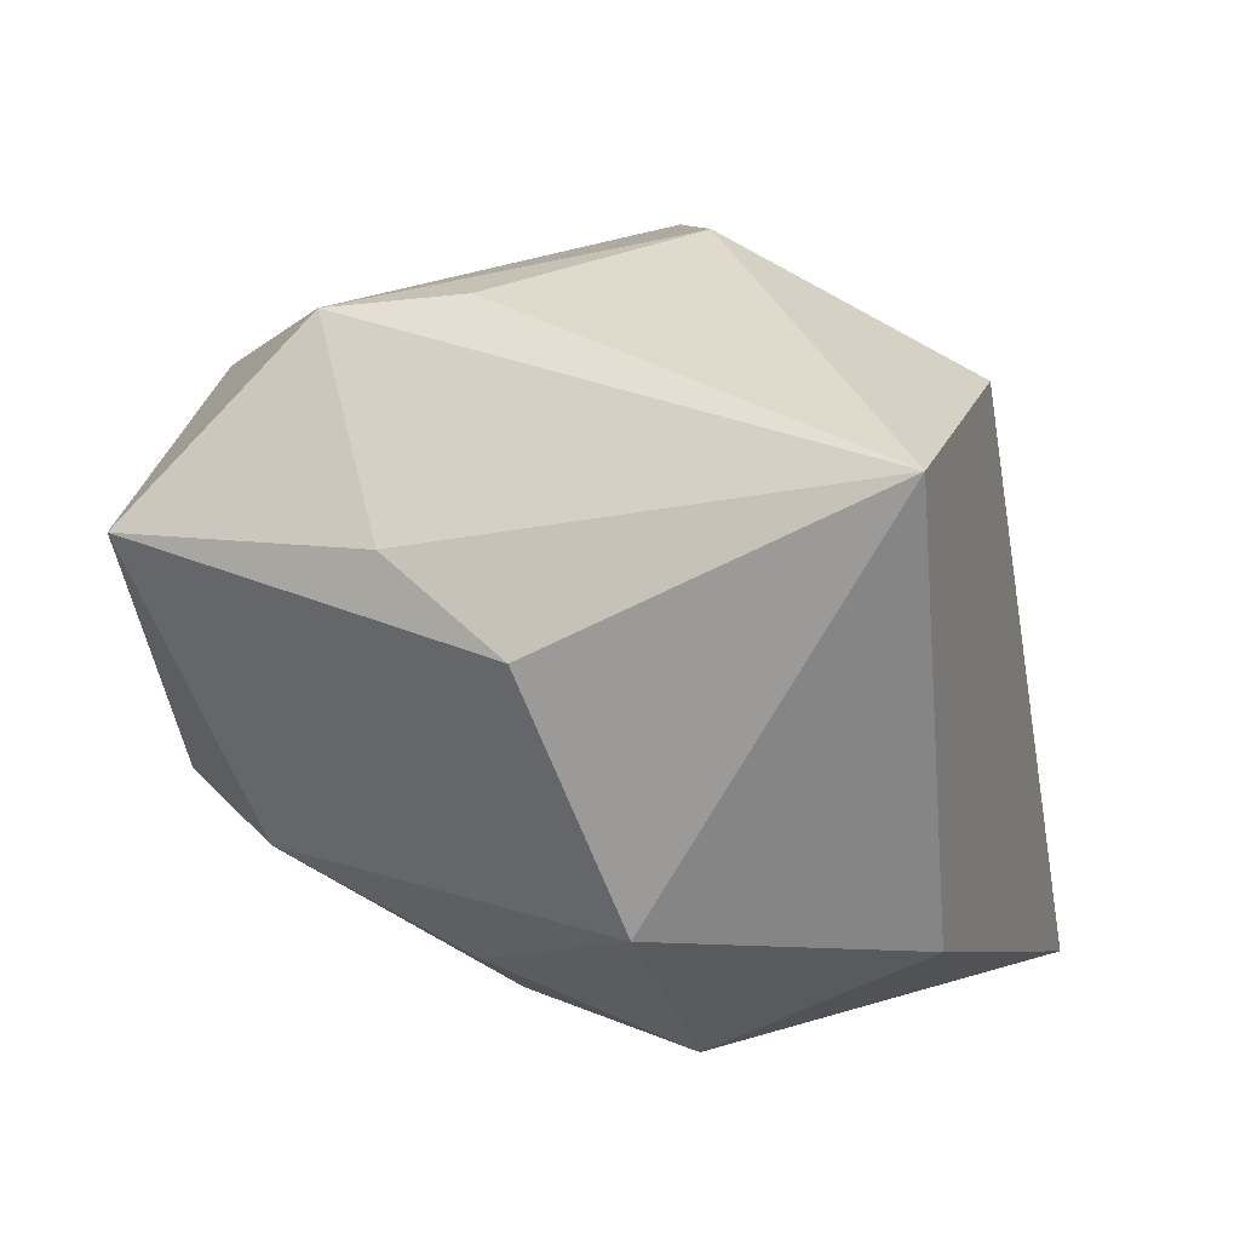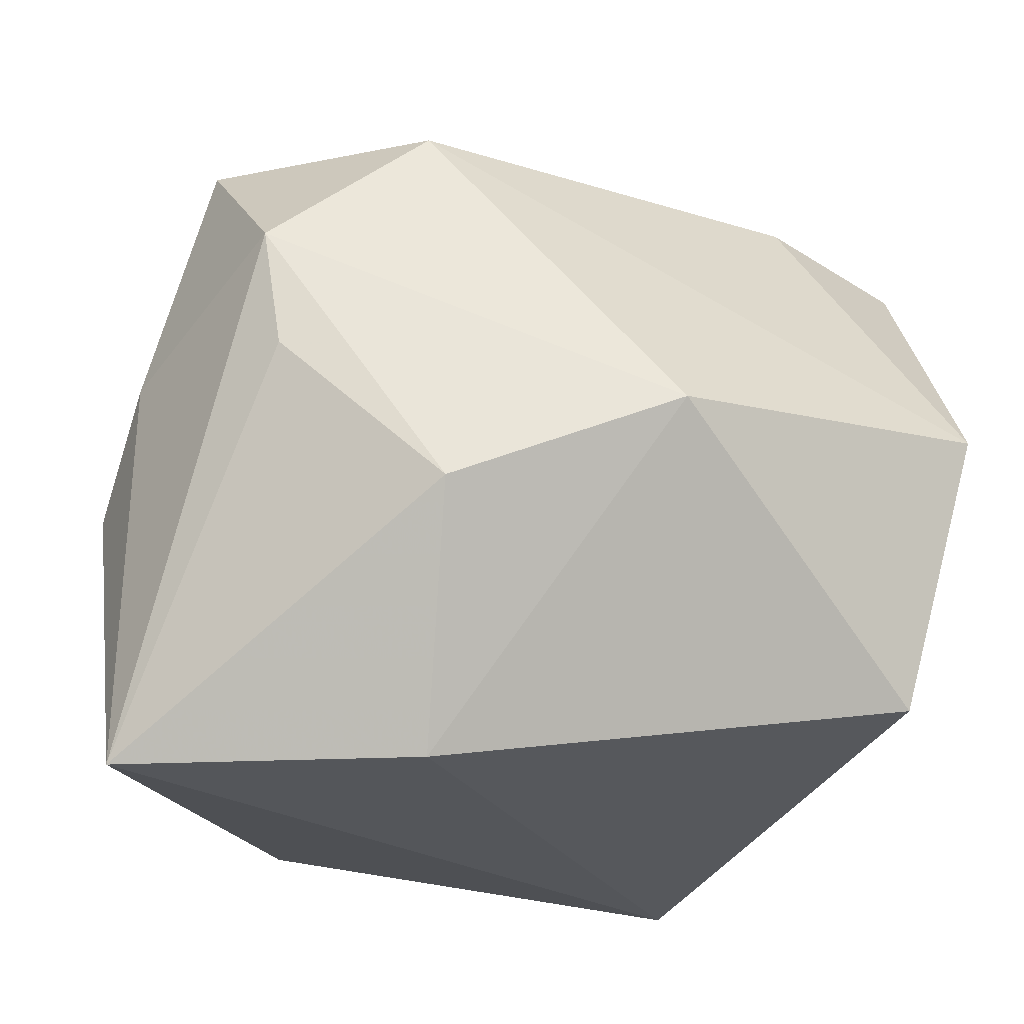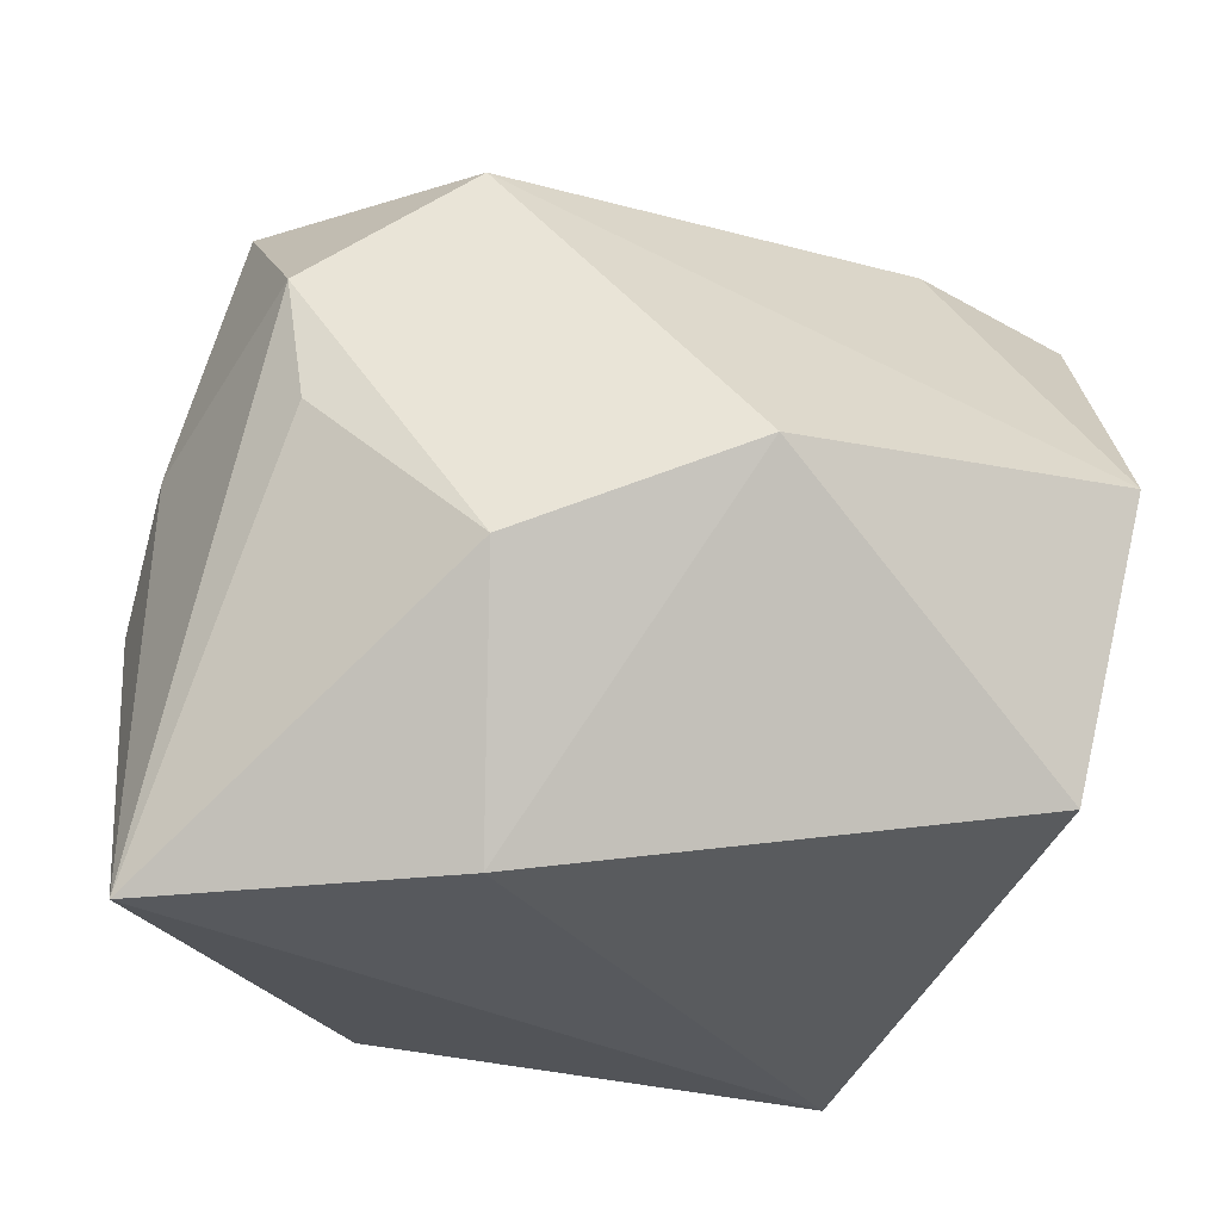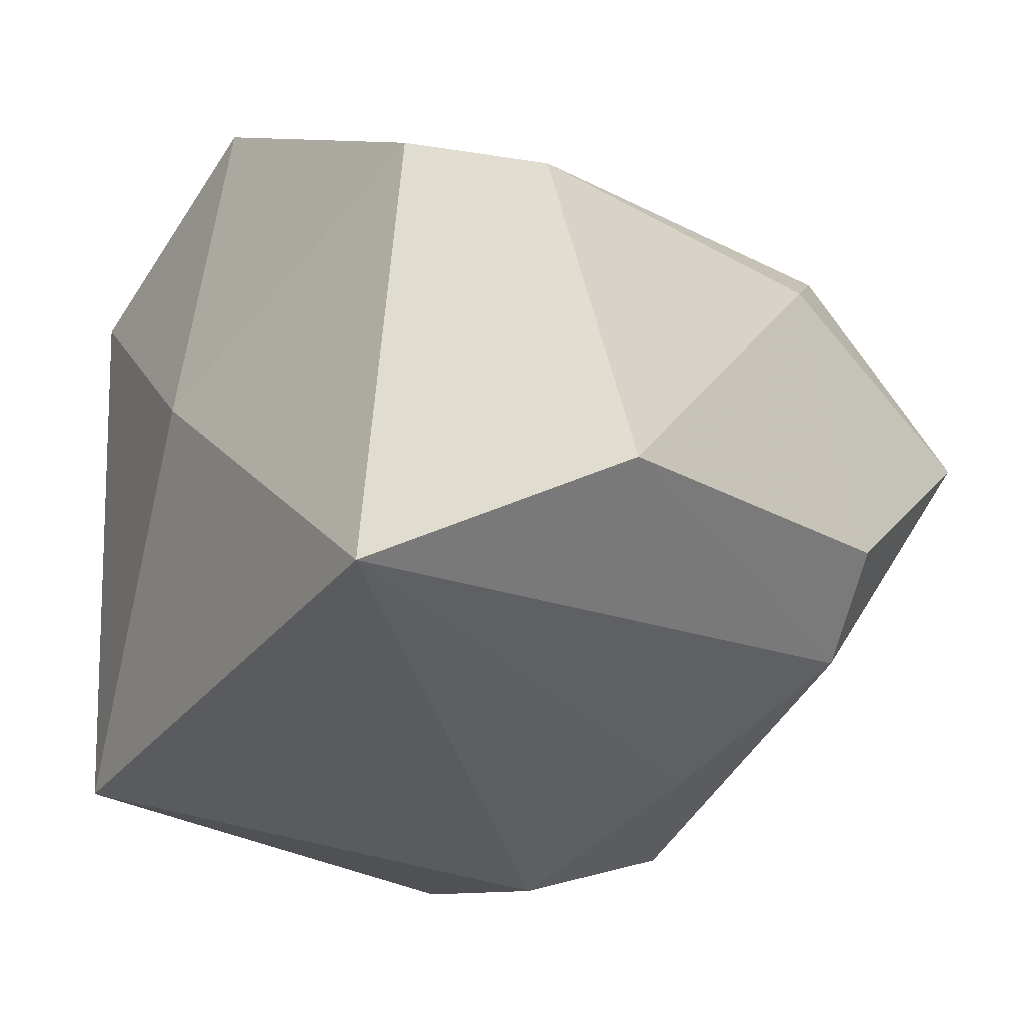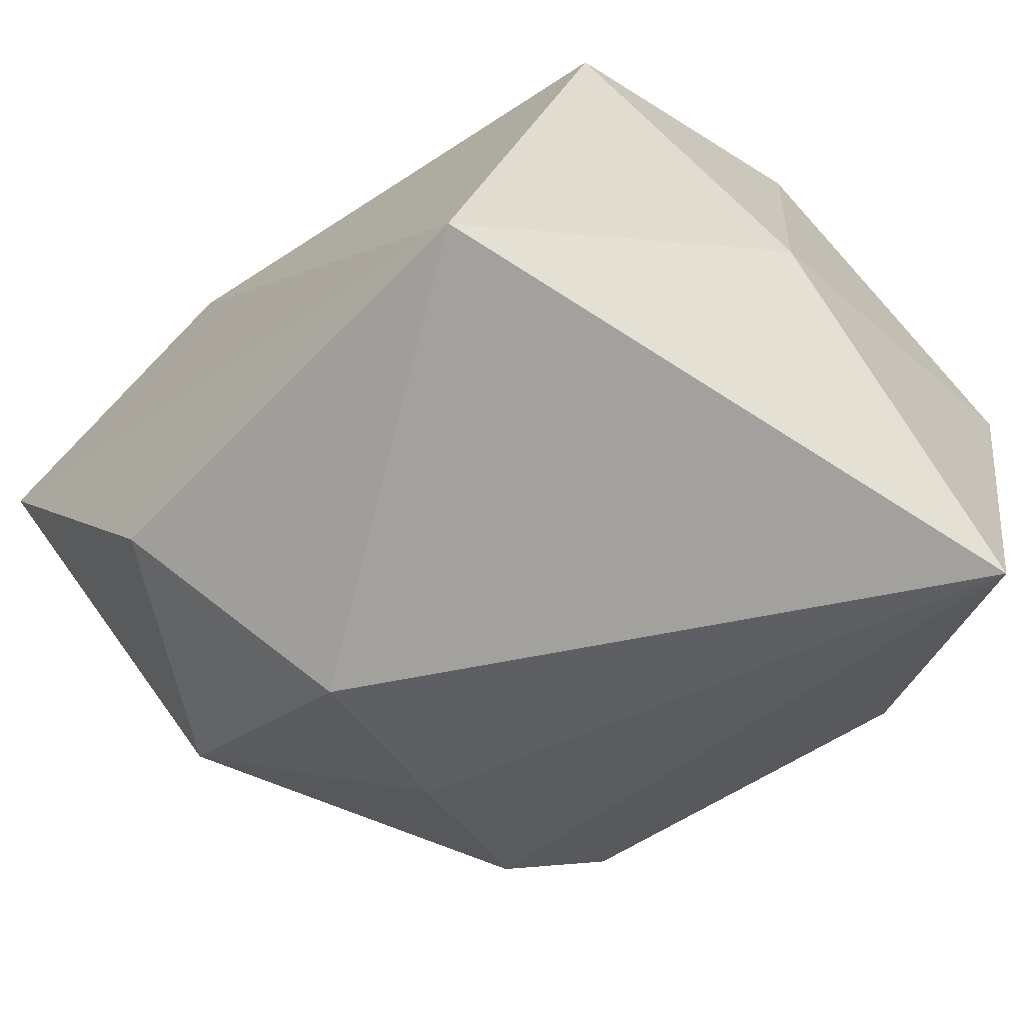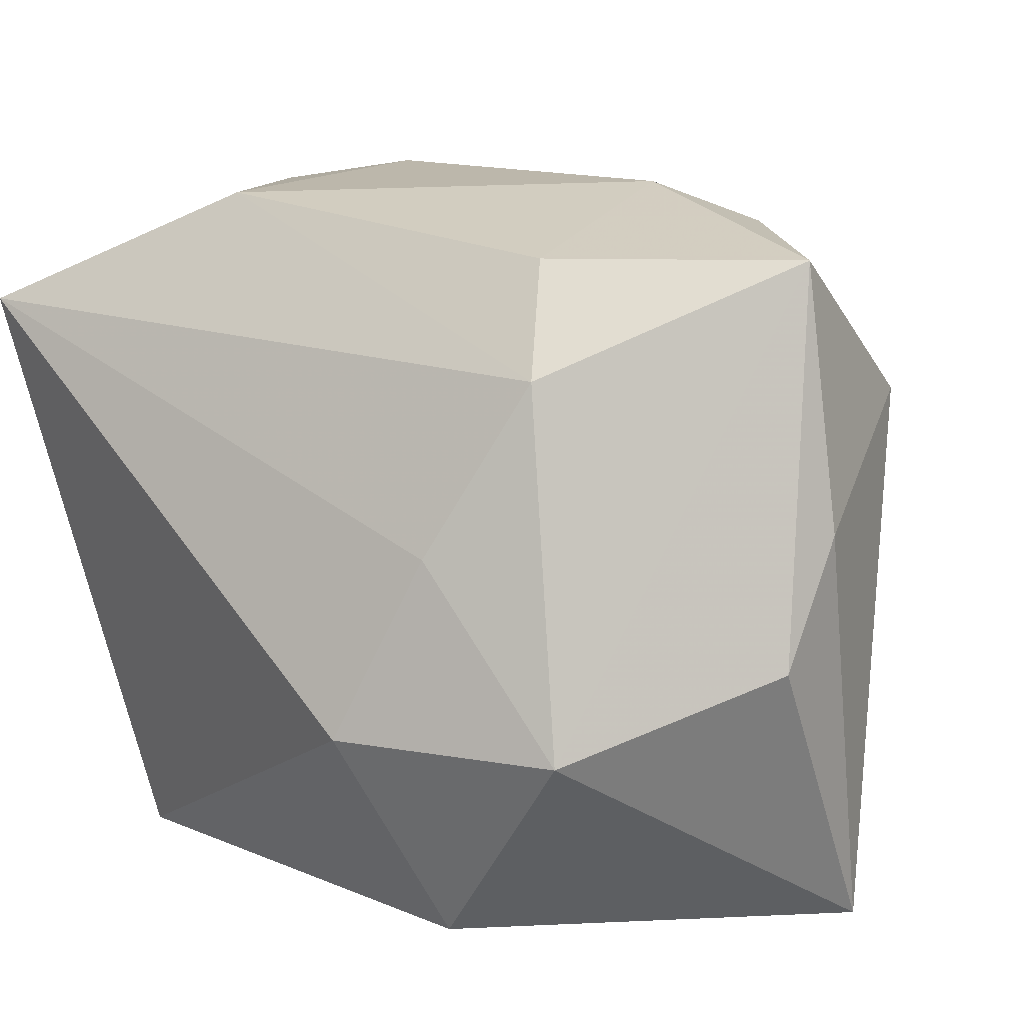
<metadata>
{"format":"obj","ext":"obj","renderer":"f3d","projection":"perspective","resolution":1024,"background":"white","views":[{"elev":-2.2,"azim":106.6,"up":"+Y"},{"elev":-25.1,"azim":165.4,"up":"+Z"},{"elev":-29.7,"azim":170.8,"up":"+Z"},{"elev":-35.1,"azim":-44.9,"up":"+Y"},{"elev":-64.1,"azim":-136.9,"up":"+Y"},{"elev":19.6,"azim":46.3,"up":"+Z"}]}
</metadata>
<code>
v 0.01442 0.02051 0.0273
v 0.007918 0.01341 0.03093
v -0.03385 -0.003894 -0.002894
v 0.01441 0.0289 -0.00958
v -0.03292 -0.02926 0.02016
v -0.01431 -0.01604 0.03082
v 0.02728 0.02305 0.003757
v 0.01852 -0.02143 -0.0267
v 0.0368 0.005107 0.006965
v 0.01711 -0.02272 0.006702
v 0.02139 -0.01471 0.02087
v 0.02878 0.02227 0.0144
v -0.01963 -0.02407 -0.02917
v -0.02847 0.01865 -0.02181
v 0.01305 0.01758 -0.02917
v 0.01674 -0.009252 0.02916
v -0.03295 0.02504 0.0009977
v -0.03479 0.006146 0.02593
v -0.004645 0.03282 -0.002057
v 0.01322 -0.02926 -0.008376
v 0.02996 -0.02033 -0.008224
v -0.03148 -0.0127 -0.001671
v 0.03763 0.009217 -0.02917
v -0.02196 0.01053 0.02893
v 0.0314 0.007022 0.02883
v 0.03864 -0.002381 -0.002704
f 21 25 11
f 3 14 13
f 18 3 5
f 14 19 15
f 15 23 13
f 13 14 15
f 17 19 14
f 14 3 17
f 17 3 18
f 1 19 17
f 13 23 8
f 23 21 8
f 26 21 23
f 25 21 26
f 20 8 21
f 20 5 13
f 13 8 20
f 22 3 13
f 13 5 22
f 22 5 3
f 6 5 11
f 18 5 6
f 23 7 12
f 1 25 12
f 12 19 1
f 23 15 4
f 4 15 19
f 4 7 23
f 19 12 4
f 4 12 7
f 11 5 10
f 5 20 10
f 10 21 11
f 10 20 21
f 11 25 16
f 16 6 11
f 2 25 1
f 2 16 25
f 6 16 2
f 25 26 9
f 9 12 25
f 9 26 23
f 23 12 9
f 18 6 24
f 6 2 24
f 24 2 1
f 1 17 24
f 24 17 18

</code>
